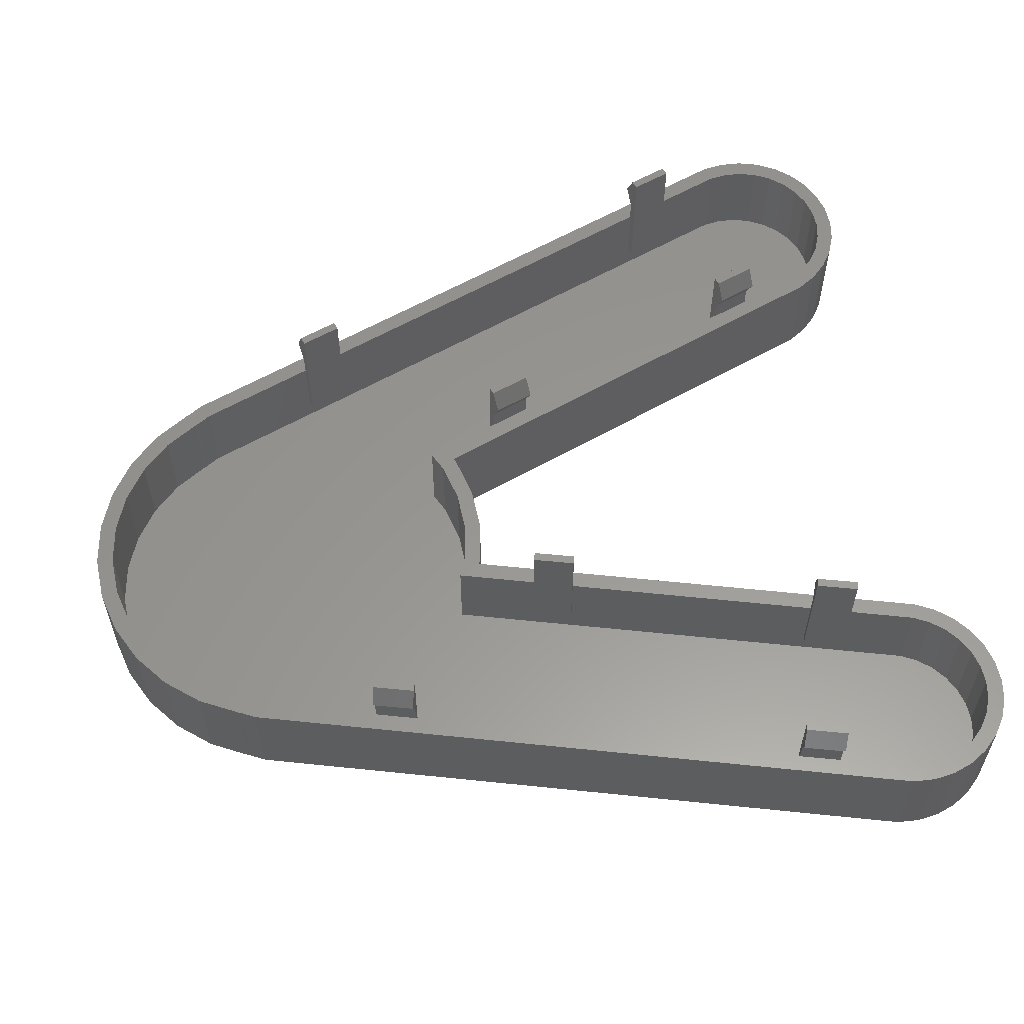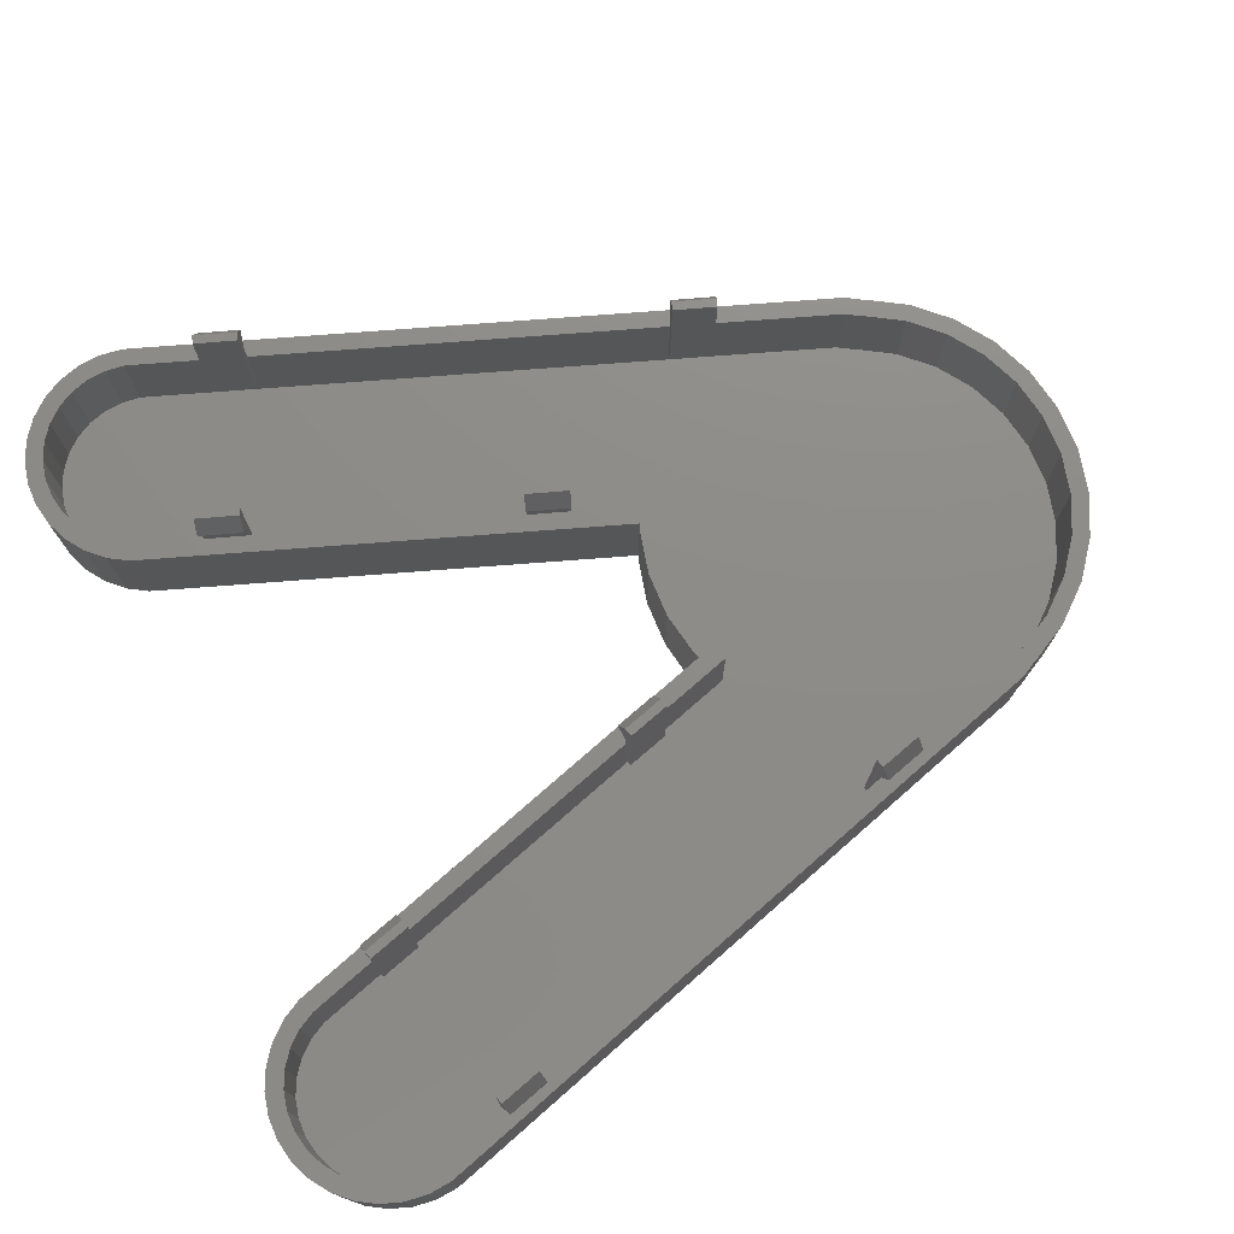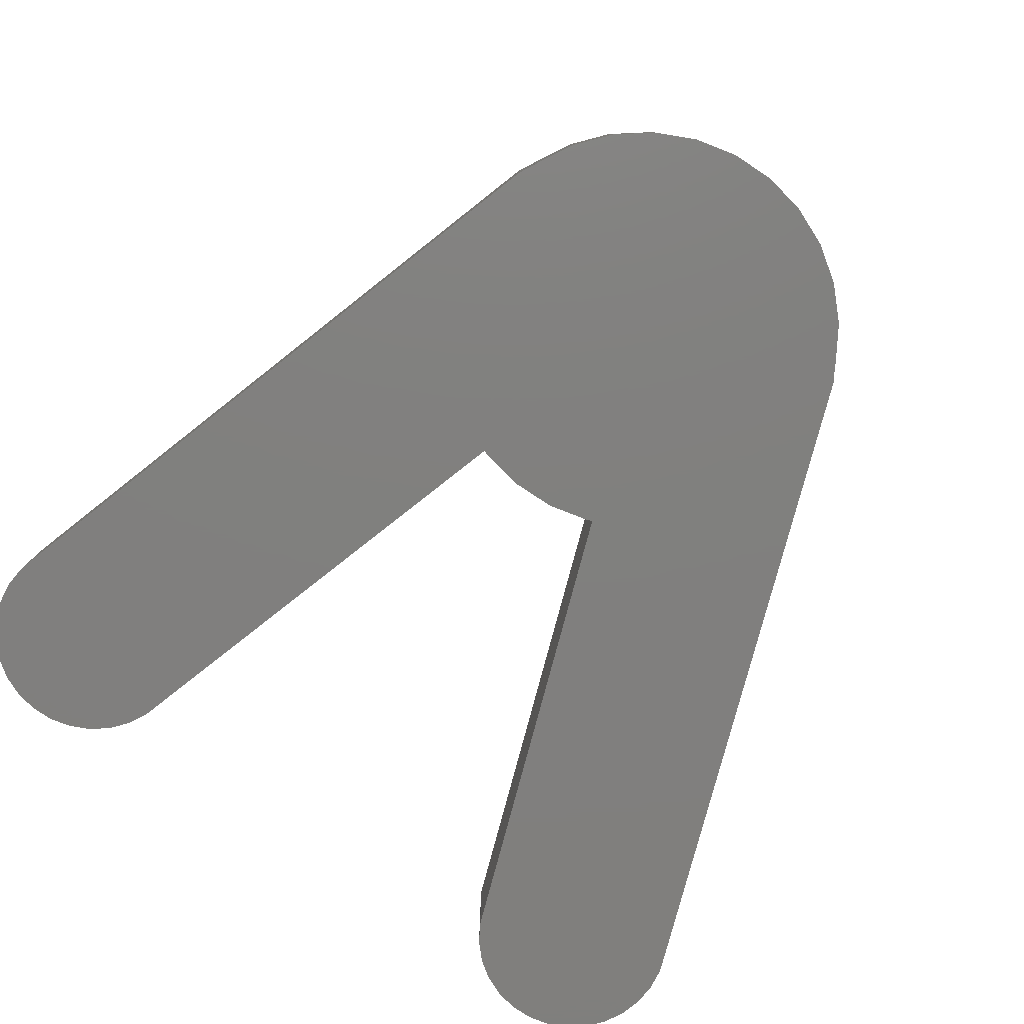
<metadata>
{"format":"stl","ext":"stl","renderer":"f3d","projection":"perspective","resolution":1024,"background":"white","views":[{"elev":58.6,"azim":77.7,"up":"+Z"},{"elev":75.0,"azim":-112.8,"up":"+Z"},{"elev":-79.9,"azim":-33.4,"up":"+Z"}]}
</metadata>
<code>
# stl→obj: 344 verts, 684 faces
v 5.226 55.98 0
v -5.226 55.98 25
v 5.226 55.98 25
v -5.226 55.98 0
v -15.45 53.8 0
v -16.54 53.32 25
v -15.45 53.8 25
v -16.54 53.32 0
v 15.45 53.8 0
v 15.45 53.8 25
v 16.54 53.32 0
v 16.54 53.32 25
v -90.01 128.9 25
v -94.18 141.5 25
v -90.09 128.9 25
v 94.18 141.5 25
v 90.01 128.9 25
v 90.09 128.9 25
v 96 150 25
v 100 150 25
v 99.45 155.2 25
v 95.54 154.4 25
v 97.84 160.2 25
v 99.45 144.8 25
v 95.54 145.6 25
v 94.18 158.5 25
v 95.23 164.7 25
v 91.99 162.3 25
v 91.73 168.6 25
v 89.05 165.6 25
v 87.5 171.7 25
v 85.5 168.2 25
v 82.73 173.8 25
v 81.49 170 25
v 77.61 174.9 25
v 77.2 170.9 25
v 72.8 170.9 25
v 72.39 174.9 25
v 68.51 170 25
v 67.27 173.8 25
v 64.5 168.2 25
v 62.5 171.7 25
v 60.95 165.6 25
v 58.27 168.6 25
v 58.01 162.3 25
v 54.77 164.7 25
v 55.82 158.5 25
v 52.16 160.2 25
v 50.5 143.3 25
v 50.72 143.2 25
v 47.41 133.8 25
v 28.1 75.62 25
v 28.17 75.6 25
v 25.14 66.52 25
v 18.93 47.9 25
v 14.21 50 25
v 4.808 52 25
v -4.808 52 25
v -14.21 50 25
v -18.93 47.9 25
v -25.14 66.52 25
v -28.1 75.62 25
v -47.41 133.8 25
v -28.17 75.6 25
v -52.16 160.2 25
v -50.5 143.3 25
v -55.82 158.5 25
v -54.77 164.7 25
v -50.72 143.2 25
v -58.01 162.3 25
v -58.27 168.6 25
v -60.95 165.6 25
v -62.5 171.7 25
v -64.5 168.2 25
v -67.27 173.8 25
v -68.51 170 25
v -72.39 174.9 25
v -72.8 170.9 25
v -77.2 170.9 25
v -77.61 174.9 25
v -81.49 170 25
v -82.73 173.8 25
v -85.5 168.2 25
v -87.5 171.7 25
v -89.05 165.6 25
v -91.73 168.6 25
v -91.99 162.3 25
v -95.23 164.7 25
v -94.18 158.5 25
v -97.84 160.2 25
v -95.54 154.4 25
v -99.45 155.2 25
v 97.84 139.8 25
v 87 119.4 25
v 53.88 20.55 25
v 86.84 119.4 25
v 47.84 -10.17 25
v 53.5 19.38 25
v 44.18 -8.541 25
v 53.49 19.38 25
v 45.81 -13.69 25
v 42.15 -12.06 25
v 42.02 -12.46 25
v 45.68 -14.09 25
v 40.45 -23.14 25
v 37.21 -20.79 25
v 33.46 -30.91 25
v 30.78 -27.93 25
v 25 -37.05 25
v 23 -33.59 25
v 15.45 -41.3 25
v 14.21 -37.5 25
v 5.226 -43.48 25
v 4.808 -39.5 25
v -4.808 -39.5 25
v -5.226 -43.48 25
v -14.21 -37.5 25
v -15.45 -41.3 25
v -23 -33.59 25
v -25 -37.05 25
v -30.78 -27.93 25
v -33.46 -30.91 25
v -37.21 -20.79 25
v -40.45 -23.14 25
v -42.02 -12.46 25
v -45.81 -13.69 25
v -42.15 -12.06 25
v -44.18 -8.541 25
v -45.68 -14.09 25
v -47.84 -10.17 25
v -53.5 19.38 25
v -53.49 19.38 25
v -53.88 20.55 25
v -87 119.4 25
v -86.84 119.4 25
v -97.84 139.8 25
v -95.54 145.6 25
v -96 150 25
v -100 150 25
v -99.45 144.8 25
v 47.55 133.8 25
v -47.55 133.8 25
v -15.45 -41.3 0
v -5.226 -43.48 0
v 40.45 -23.14 0
v 33.46 -30.91 0
v 45.81 -13.69 0
v 45.68 -14.09 0
v -40.45 -23.14 0
v -45.68 -14.09 0
v -45.81 -13.69 0
v 5.226 -43.48 0
v 15.45 -41.3 0
v 25 -37.05 0
v -25 -37.05 0
v -33.46 -30.91 0
v 99.45 144.8 0
v 99.45 155.2 0
v 100 150 0
v 97.84 139.8 0
v 97.84 160.2 0
v 95.23 164.7 0
v 91.73 168.6 0
v 87.5 171.7 0
v 82.73 173.8 0
v 77.61 174.9 0
v 72.39 174.9 0
v 67.27 173.8 0
v 62.5 171.7 0
v 58.27 168.6 0
v 54.77 164.7 0
v 52.16 160.2 0
v 47.84 -10.17 0
v -47.84 -10.17 0
v -97.84 139.8 0
v -52.16 160.2 0
v -54.77 164.7 0
v -58.27 168.6 0
v -62.5 171.7 0
v -67.27 173.8 0
v -72.39 174.9 0
v -77.61 174.9 0
v -82.73 173.8 0
v -87.5 171.7 0
v -91.73 168.6 0
v -95.23 164.7 0
v -97.84 160.2 0
v -99.45 144.8 0
v -99.45 155.2 0
v -100 150 0
v -4.808 52 4
v 4.808 52 4
v -14.21 50 4
v 14.21 50 4
v 18.93 47.9 4
v -18.93 47.9 4
v -4.808 -39.5 4
v -14.21 -37.5 4
v 30.78 -27.93 4
v 37.21 -20.79 4
v 42.02 -12.46 4
v 42.15 -12.06 4
v -42.02 -12.46 4
v -37.21 -20.79 4
v -42.15 -12.06 4
v 14.21 -37.5 4
v 4.808 -39.5 4
v 23 -33.59 4
v -23 -33.59 4
v -30.78 -27.93 4
v 95.54 154.4 4
v 95.54 145.6 4
v 96 150 4
v 94.18 158.5 4
v 94.18 141.5 4
v 91.99 162.3 4
v 89.05 165.6 4
v 85.5 168.2 4
v 81.49 170 4
v 77.2 170.9 4
v 72.8 170.9 4
v 68.51 170 4
v 64.5 168.2 4
v 60.95 165.6 4
v 58.01 162.3 4
v 55.82 158.5 4
v 44.18 -8.541 4
v -44.18 -8.541 4
v -94.18 141.5 4
v -55.82 158.5 4
v -58.01 162.3 4
v -60.95 165.6 4
v -64.5 168.2 4
v -68.51 170 4
v -72.8 170.9 4
v -77.2 170.9 4
v -81.49 170 4
v -85.5 168.2 4
v -89.05 165.6 4
v -91.99 162.3 4
v -94.18 158.5 4
v -95.54 154.4 4
v -95.54 145.6 4
v -96 150 4
v 90.01 128.9 10
v 86.84 119.4 10
v 53.88 20.55 10
v 53.49 19.38 10
v 25.14 66.52 10
v 47.55 133.8 10
v 50.72 143.2 10
v 28.17 75.6 10
v -50.72 143.2 10
v -47.55 133.8 10
v -28.17 75.6 10
v -25.14 66.52 10
v -53.49 19.38 10
v -86.84 119.4 10
v -90.01 128.9 10
v -53.88 20.55 10
v 51.6 20 10
v 54.69 29.51 40
v 54.69 29.51 10
v 51.6 20 40
v 56.59 28.89 30
v 56.59 28.89 10
v 53.5 19.38 30
v 55.8 18.64 35
v 53.5 19.38 40
v 58.89 28.15 35
v 56.59 28.89 40
v -51.6 20 40
v -54.69 29.51 10
v -54.69 29.51 40
v -51.6 20 10
v -56.59 28.89 10
v -56.59 28.89 30
v -53.5 19.38 30
v -55.8 18.64 35
v -53.5 19.38 40
v -58.89 28.15 35
v -56.59 28.89 40
v 85.1 120 10
v 88.19 129.5 40
v 88.19 129.5 10
v 85.1 120 40
v 87 119.4 30
v 90.09 128.9 30
v 89.3 118.6 35
v 87 119.4 40
v 92.39 128.1 35
v 90.09 128.9 40
v -85.1 120 40
v -88.19 129.5 10
v -88.19 129.5 40
v -85.1 120 10
v -90.09 128.9 30
v -87 119.4 30
v -89.3 118.6 35
v -87 119.4 40
v -92.39 128.1 35
v -90.09 128.9 40
v 26.91 65.49 40
v 30 75 10
v 30 75 40
v 26.91 65.49 10
v 25.01 66.11 10
v 28.1 75.62 30
v 25.01 66.11 30
v 25.8 76.36 35
v 28.1 75.62 40
v 22.71 66.85 35
v 25.01 66.11 40
v 49.31 133.2 40
v 52.4 142.7 10
v 52.4 142.7 40
v 49.31 133.2 10
v 50.5 143.3 30
v 47.41 133.8 30
v 48.2 144.1 35
v 50.5 143.3 40
v 45.11 134.6 35
v 47.41 133.8 40
v -26.91 65.49 10
v -30 75 40
v -30 75 10
v -26.91 65.49 40
v -28.1 75.62 30
v -25.01 66.11 30
v -25.01 66.11 10
v -25.8 76.36 35
v -28.1 75.62 40
v -22.71 66.85 35
v -25.01 66.11 40
v -49.31 133.2 10
v -52.4 142.7 40
v -52.4 142.7 10
v -49.31 133.2 40
v -47.41 133.8 30
v -50.5 143.3 30
v -48.2 144.1 35
v -50.5 143.3 40
v -45.11 134.6 35
v -47.41 133.8 40
f 1 2 3
f 2 1 4
f 5 6 7
f 6 5 8
f 9 3 10
f 3 9 1
f 11 10 12
f 10 11 9
f 13 14 15
f 16 17 18
f 19 20 21
f 22 21 23
f 20 19 24
f 25 24 19
f 21 22 19
f 26 23 27
f 23 26 22
f 27 28 26
f 29 28 27
f 29 30 28
f 31 30 29
f 31 32 30
f 33 32 31
f 33 34 32
f 35 34 33
f 35 36 34
f 35 37 36
f 38 37 35
f 38 39 37
f 40 39 38
f 40 41 39
f 42 41 40
f 42 43 41
f 44 43 42
f 44 45 43
f 46 45 44
f 45 46 47
f 48 47 46
f 49 47 48
f 47 49 50
f 48 51 49
f 12 51 48
f 51 52 53
f 51 12 52
f 52 12 54
f 54 12 55
f 56 12 10
f 12 56 55
f 3 56 10
f 3 57 56
f 3 58 57
f 2 58 3
f 2 59 58
f 7 59 2
f 6 59 7
f 6 60 59
f 6 61 60
f 6 62 61
f 62 63 64
f 6 63 62
f 65 63 6
f 63 65 66
f 67 66 65
f 67 65 68
f 66 67 69
f 68 70 67
f 71 70 68
f 71 72 70
f 73 72 71
f 73 74 72
f 75 74 73
f 75 76 74
f 77 76 75
f 77 78 76
f 77 79 78
f 80 79 77
f 80 81 79
f 82 81 80
f 82 83 81
f 84 83 82
f 84 85 83
f 86 85 84
f 86 87 85
f 88 87 86
f 87 88 89
f 90 89 88
f 89 90 91
f 92 91 90
f 24 25 93
f 16 93 25
f 18 93 16
f 94 93 18
f 95 94 96
f 95 93 94
f 97 95 98
f 95 97 93
f 99 98 100
f 98 99 97
f 97 99 101
f 102 101 99
f 103 101 102
f 101 103 104
f 103 105 104
f 106 105 103
f 106 107 105
f 108 107 106
f 108 109 107
f 110 109 108
f 110 111 109
f 112 111 110
f 112 113 111
f 114 113 112
f 115 113 114
f 115 116 113
f 117 116 115
f 117 118 116
f 119 118 117
f 119 120 118
f 121 120 119
f 121 122 120
f 123 122 121
f 123 124 122
f 125 124 123
f 126 125 127
f 126 127 128
f 125 129 124
f 125 126 129
f 128 130 126
f 131 128 132
f 128 131 130
f 133 130 131
f 134 133 135
f 136 133 134
f 136 134 15
f 136 15 14
f 136 14 137
f 91 92 138
f 133 136 130
f 139 138 92
f 138 139 137
f 137 140 136
f 137 139 140
f 141 51 53
f 64 63 142
f 4 7 2
f 7 4 5
f 143 116 118
f 116 143 144
f 107 145 105
f 145 107 146
f 104 147 101
f 147 104 148
f 105 148 104
f 148 105 145
f 149 129 150
f 129 149 124
f 150 126 151
f 126 150 129
f 152 111 113
f 111 152 153
f 154 107 109
f 107 154 146
f 144 113 116
f 113 144 152
f 155 118 120
f 118 155 143
f 156 124 149
f 124 156 122
f 157 158 159
f 160 158 157
f 160 161 158
f 160 162 161
f 160 163 162
f 160 164 163
f 160 165 164
f 160 166 165
f 160 167 166
f 160 168 167
f 160 169 168
f 160 170 169
f 160 171 170
f 160 172 171
f 11 160 173
f 11 173 147
f 145 147 148
f 147 145 11
f 11 145 146
f 11 146 154
f 160 11 172
f 153 11 154
f 152 11 153
f 1 11 152
f 11 1 9
f 144 1 152
f 144 4 1
f 143 4 144
f 8 4 143
f 4 8 5
f 155 8 143
f 156 8 155
f 149 8 156
f 151 149 150
f 149 151 8
f 174 8 151
f 175 8 174
f 8 175 176
f 176 175 177
f 177 175 178
f 178 175 179
f 179 175 180
f 180 175 181
f 181 175 182
f 182 175 183
f 183 175 184
f 184 175 185
f 185 175 186
f 175 187 186
f 188 187 175
f 188 189 187
f 189 188 190
f 153 109 111
f 109 153 154
f 156 120 122
f 120 156 155
f 97 160 93
f 160 97 173
f 20 158 21
f 158 20 159
f 101 173 97
f 173 101 147
f 93 157 24
f 157 93 160
f 172 46 171
f 46 172 48
f 167 40 38
f 40 167 168
f 164 33 31
f 33 164 165
f 24 159 20
f 159 24 157
f 11 48 172
f 48 11 12
f 171 44 170
f 44 171 46
f 166 38 35
f 38 166 167
f 169 44 42
f 44 169 170
f 21 161 23
f 161 21 158
f 163 31 29
f 31 163 164
f 168 42 40
f 42 168 169
f 165 35 33
f 35 165 166
f 23 162 27
f 162 23 161
f 27 163 29
f 163 27 162
f 65 177 68
f 177 65 176
f 179 75 73
f 75 179 180
f 174 136 175
f 136 174 130
f 189 90 187
f 90 189 92
f 181 80 77
f 80 181 182
f 190 92 189
f 92 190 139
f 188 139 190
f 139 188 140
f 178 73 71
f 73 178 179
f 68 178 71
f 178 68 177
f 180 77 75
f 77 180 181
f 6 176 65
f 176 6 8
f 151 130 174
f 130 151 126
f 182 82 80
f 82 182 183
f 184 86 84
f 86 184 185
f 183 84 82
f 84 183 184
f 175 140 188
f 140 175 136
f 187 88 186
f 88 187 90
f 186 86 185
f 86 186 88
f 191 57 58
f 57 191 192
f 193 58 59
f 58 193 191
f 194 55 56
f 55 194 195
f 192 56 57
f 56 192 194
f 196 59 60
f 59 196 193
f 197 117 115
f 117 197 198
f 199 106 200
f 106 199 108
f 201 102 202
f 102 201 103
f 200 103 201
f 103 200 106
f 123 203 125
f 203 123 204
f 125 205 127
f 205 125 203
f 206 114 112
f 114 206 207
f 199 110 108
f 110 199 208
f 207 115 114
f 115 207 197
f 209 121 119
f 121 209 210
f 198 119 117
f 119 198 209
f 121 204 123
f 204 121 210
f 211 212 213
f 214 212 211
f 214 215 212
f 216 215 214
f 217 215 216
f 218 215 217
f 219 215 218
f 220 215 219
f 221 215 220
f 222 215 221
f 223 215 222
f 224 215 223
f 225 215 224
f 226 215 225
f 195 215 226
f 215 195 227
f 227 195 202
f 200 202 195
f 202 200 201
f 200 195 199
f 199 195 208
f 192 195 194
f 195 206 208
f 195 192 196
f 195 196 206
f 196 192 191
f 206 196 207
f 196 191 193
f 207 196 197
f 197 196 198
f 196 209 198
f 196 210 209
f 196 204 210
f 205 204 196
f 204 205 203
f 196 228 205
f 229 196 230
f 229 230 231
f 229 231 232
f 229 232 233
f 229 233 234
f 229 234 235
f 229 235 236
f 229 236 237
f 229 237 238
f 229 238 239
f 229 239 240
f 229 240 241
f 196 229 228
f 242 229 241
f 242 243 229
f 243 242 244
f 208 112 110
f 112 208 206
f 212 19 213
f 19 212 25
f 202 99 227
f 99 202 102
f 214 28 216
f 28 214 26
f 215 245 16
f 215 246 245
f 246 247 96
f 215 247 246
f 227 247 215
f 247 227 248
f 99 248 227
f 248 99 100
f 16 245 17
f 96 247 95
f 215 25 212
f 25 215 16
f 54 55 249
f 141 53 250
f 251 47 50
f 47 251 226
f 250 226 251
f 252 250 53
f 252 226 250
f 195 252 249
f 252 195 226
f 195 249 55
f 45 224 43
f 224 45 225
f 222 37 39
f 37 222 221
f 47 225 45
f 225 47 226
f 218 30 32
f 30 218 217
f 224 41 43
f 41 224 223
f 223 39 41
f 39 223 222
f 220 34 36
f 34 220 219
f 221 36 37
f 36 221 220
f 219 32 34
f 32 219 218
f 213 22 211
f 22 213 19
f 216 30 217
f 30 216 28
f 211 26 214
f 26 211 22
f 127 228 128
f 228 127 205
f 230 70 231
f 70 230 67
f 14 243 137
f 243 14 229
f 233 72 74
f 72 233 232
f 231 72 232
f 72 231 70
f 230 253 67
f 230 254 253
f 254 255 142
f 230 255 254
f 196 255 230
f 255 196 256
f 60 256 196
f 256 60 61
f 67 253 69
f 142 255 64
f 138 242 91
f 242 138 244
f 238 81 83
f 81 238 237
f 236 78 79
f 78 236 235
f 234 74 76
f 74 234 233
f 132 128 257
f 135 133 258
f 259 14 13
f 14 259 229
f 258 229 259
f 260 258 133
f 258 260 229
f 228 260 257
f 260 228 229
f 228 257 128
f 239 83 85
f 83 239 238
f 235 76 78
f 76 235 234
f 91 241 89
f 241 91 242
f 137 244 138
f 244 137 243
f 237 79 81
f 79 237 236
f 89 240 87
f 240 89 241
f 87 239 85
f 239 87 240
f 261 262 263
f 262 261 264
f 265 95 266
f 267 95 265
f 95 267 98
f 266 95 247
f 247 263 266
f 261 247 248
f 247 261 263
f 264 268 269
f 264 267 268
f 264 100 267
f 261 100 264
f 100 261 248
f 267 100 98
f 270 262 271
f 265 262 270
f 263 265 266
f 265 263 262
f 262 269 271
f 269 262 264
f 269 270 271
f 270 269 268
f 270 267 265
f 267 270 268
f 272 273 274
f 273 272 275
f 133 276 260
f 276 133 277
f 278 133 131
f 133 278 277
f 260 275 257
f 260 273 275
f 273 260 276
f 279 272 280
f 278 272 279
f 132 278 131
f 278 132 272
f 275 132 257
f 132 275 272
f 274 281 282
f 274 277 281
f 273 277 274
f 277 273 276
f 274 280 272
f 280 274 282
f 281 280 282
f 280 281 279
f 278 281 277
f 281 278 279
f 283 284 285
f 284 283 286
f 287 18 288
f 18 287 94
f 246 285 245
f 285 246 283
f 286 289 290
f 286 287 289
f 286 96 287
f 283 96 286
f 96 283 246
f 287 96 94
f 291 284 292
f 288 284 291
f 17 288 18
f 288 17 284
f 285 17 245
f 17 285 284
f 284 290 292
f 290 284 286
f 290 291 292
f 291 290 289
f 291 287 288
f 287 291 289
f 293 294 295
f 294 293 296
f 134 297 15
f 297 134 298
f 258 294 296
f 294 258 259
f 299 293 300
f 298 293 299
f 135 298 134
f 298 135 293
f 296 135 258
f 135 296 293
f 295 301 302
f 295 297 301
f 295 13 297
f 294 13 295
f 13 294 259
f 297 13 15
f 295 300 293
f 300 295 302
f 301 300 302
f 300 301 299
f 298 301 297
f 301 298 299
f 303 304 305
f 304 303 306
f 249 307 54
f 54 308 52
f 54 309 308
f 309 54 307
f 249 304 306
f 304 249 252
f 249 306 307
f 305 310 311
f 305 308 310
f 305 53 308
f 304 53 305
f 53 304 252
f 308 53 52
f 312 303 313
f 309 303 312
f 306 309 307
f 309 306 303
f 311 303 305
f 303 311 313
f 312 311 310
f 311 312 313
f 308 312 310
f 312 308 309
f 314 315 316
f 315 314 317
f 51 318 49
f 318 51 319
f 317 251 315
f 251 317 250
f 316 320 321
f 316 318 320
f 316 50 318
f 315 50 316
f 50 315 251
f 318 50 49
f 322 314 323
f 319 314 322
f 141 319 51
f 319 141 314
f 317 141 250
f 141 317 314
f 321 314 316
f 314 321 323
f 322 321 320
f 321 322 323
f 318 322 320
f 322 318 319
f 324 325 326
f 325 324 327
f 328 61 62
f 329 61 328
f 330 61 329
f 61 330 256
f 324 256 330
f 326 256 324
f 256 326 255
f 331 325 332
f 328 325 331
f 64 328 62
f 328 64 325
f 326 64 255
f 64 326 325
f 327 333 334
f 327 329 333
f 324 329 327
f 329 324 330
f 332 327 334
f 327 332 325
f 332 333 331
f 333 332 334
f 333 328 331
f 328 333 329
f 335 336 337
f 336 335 338
f 339 66 340
f 66 339 63
f 335 253 254
f 253 335 337
f 341 336 342
f 340 336 341
f 69 340 66
f 340 69 336
f 337 69 253
f 69 337 336
f 338 343 344
f 338 339 343
f 338 142 339
f 335 142 338
f 142 335 254
f 339 142 63
f 342 338 344
f 338 342 336
f 342 343 341
f 343 342 344
f 343 340 341
f 340 343 339

</code>
